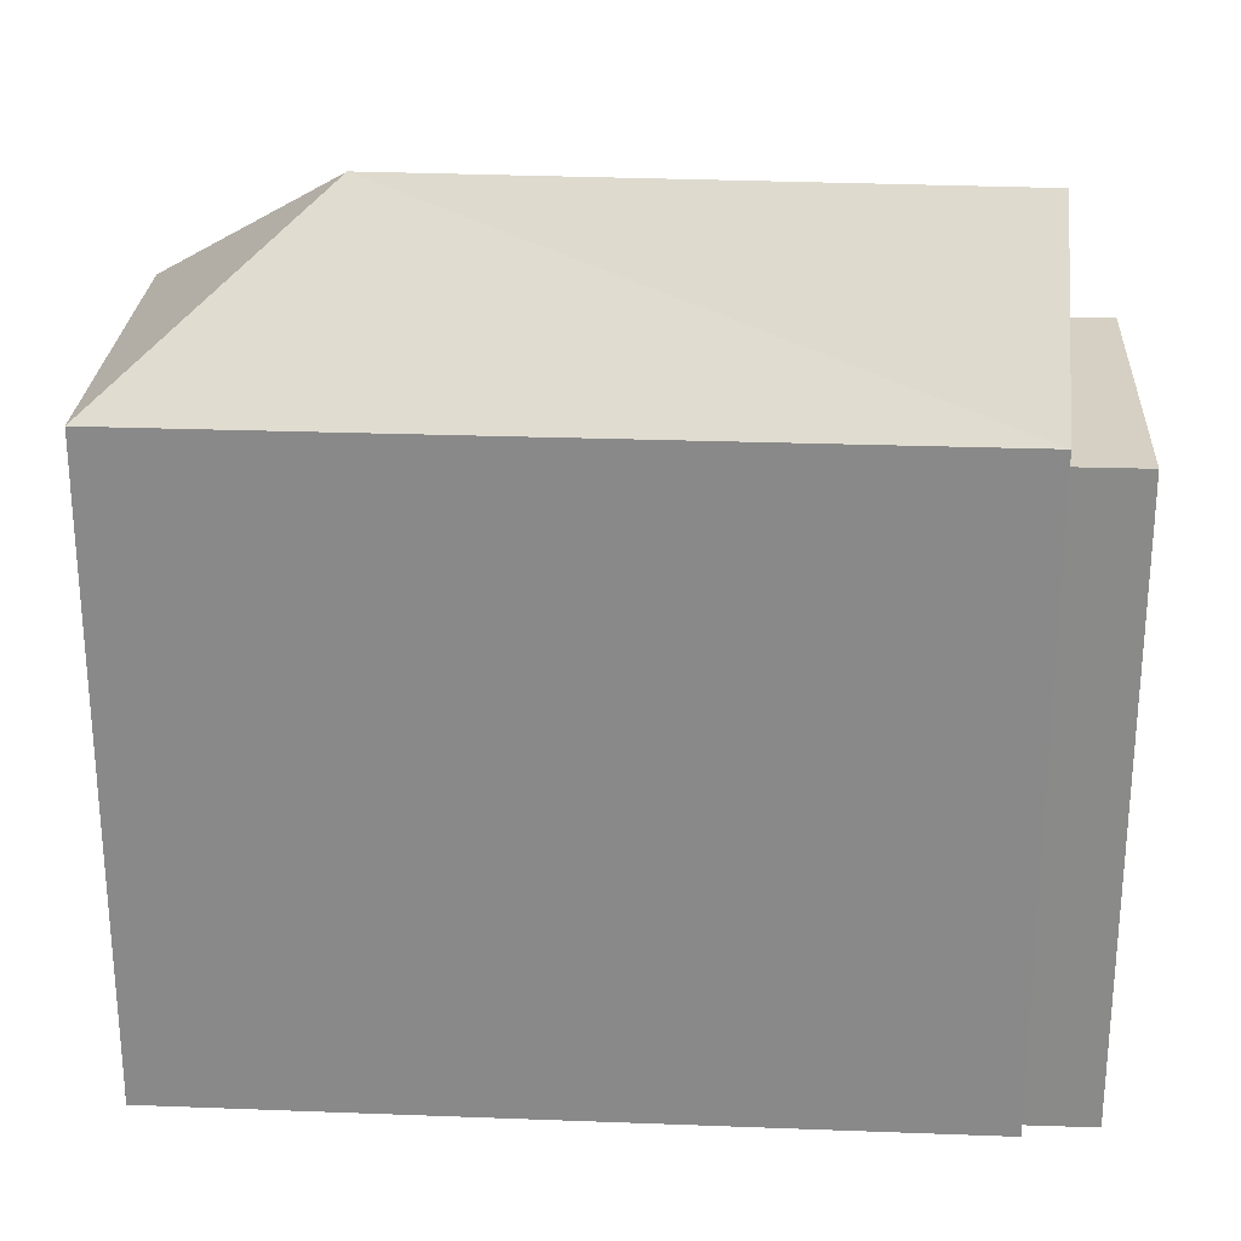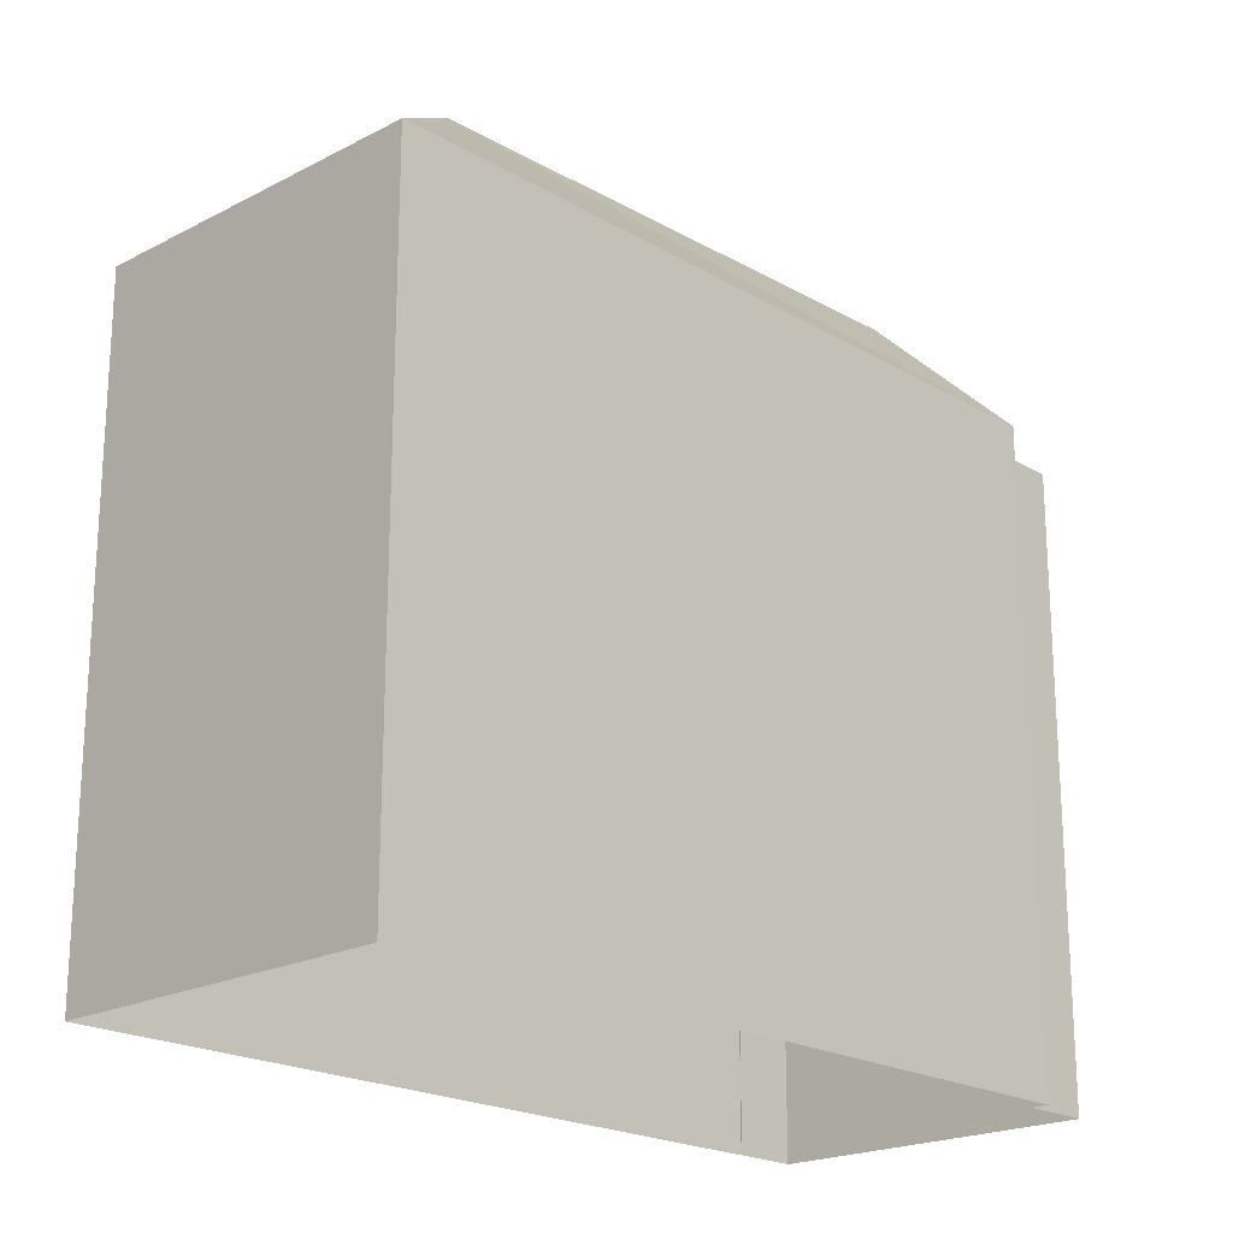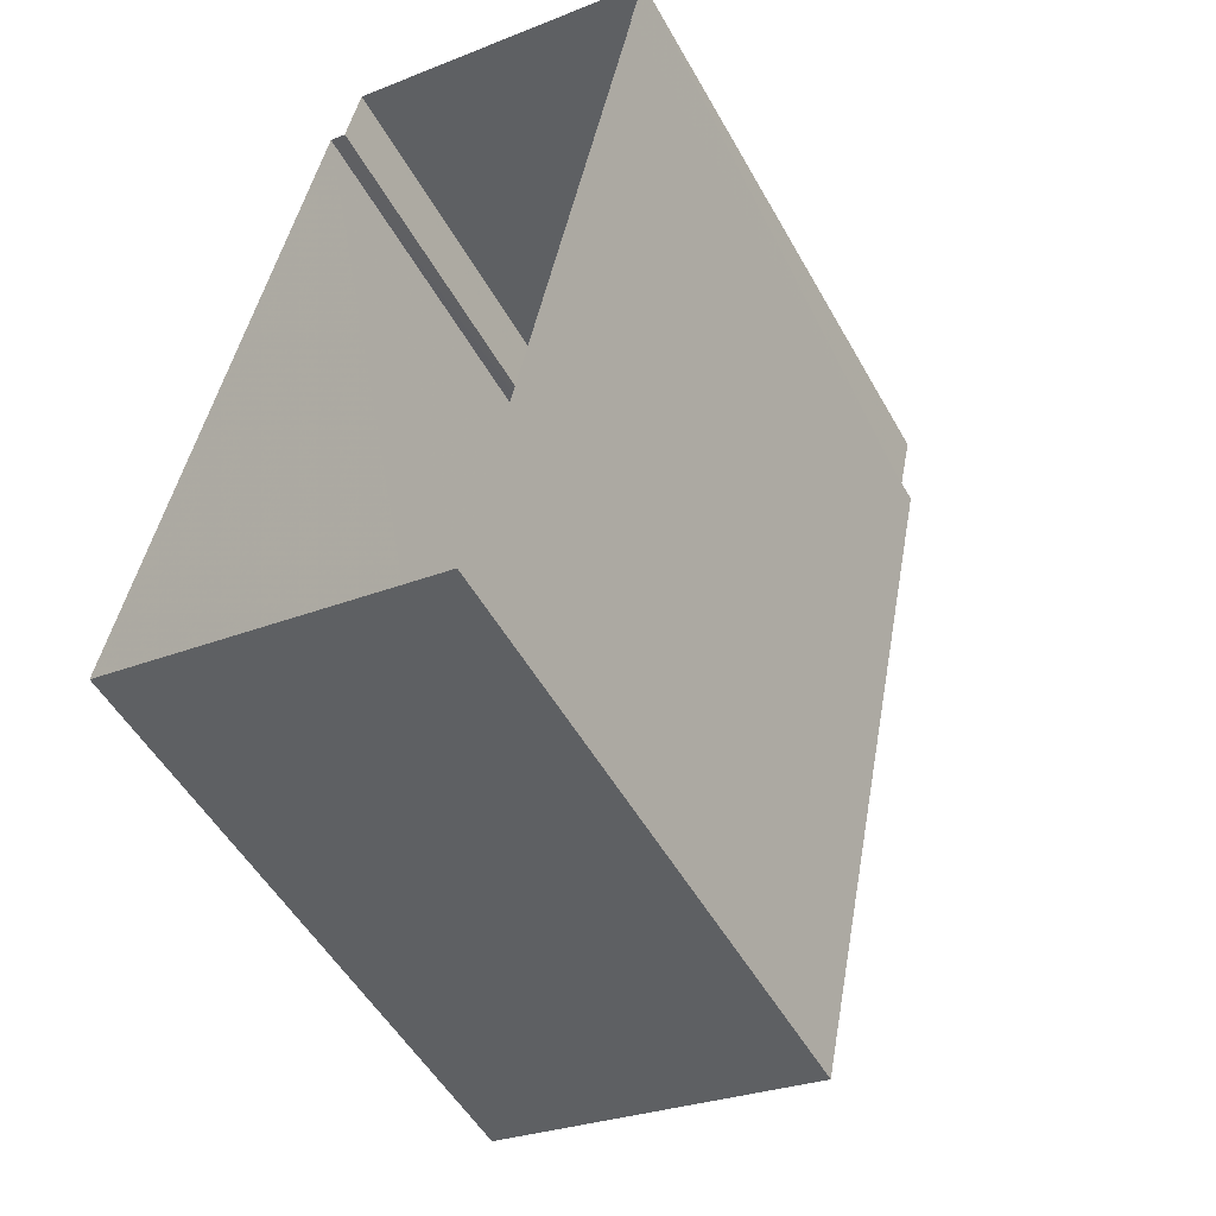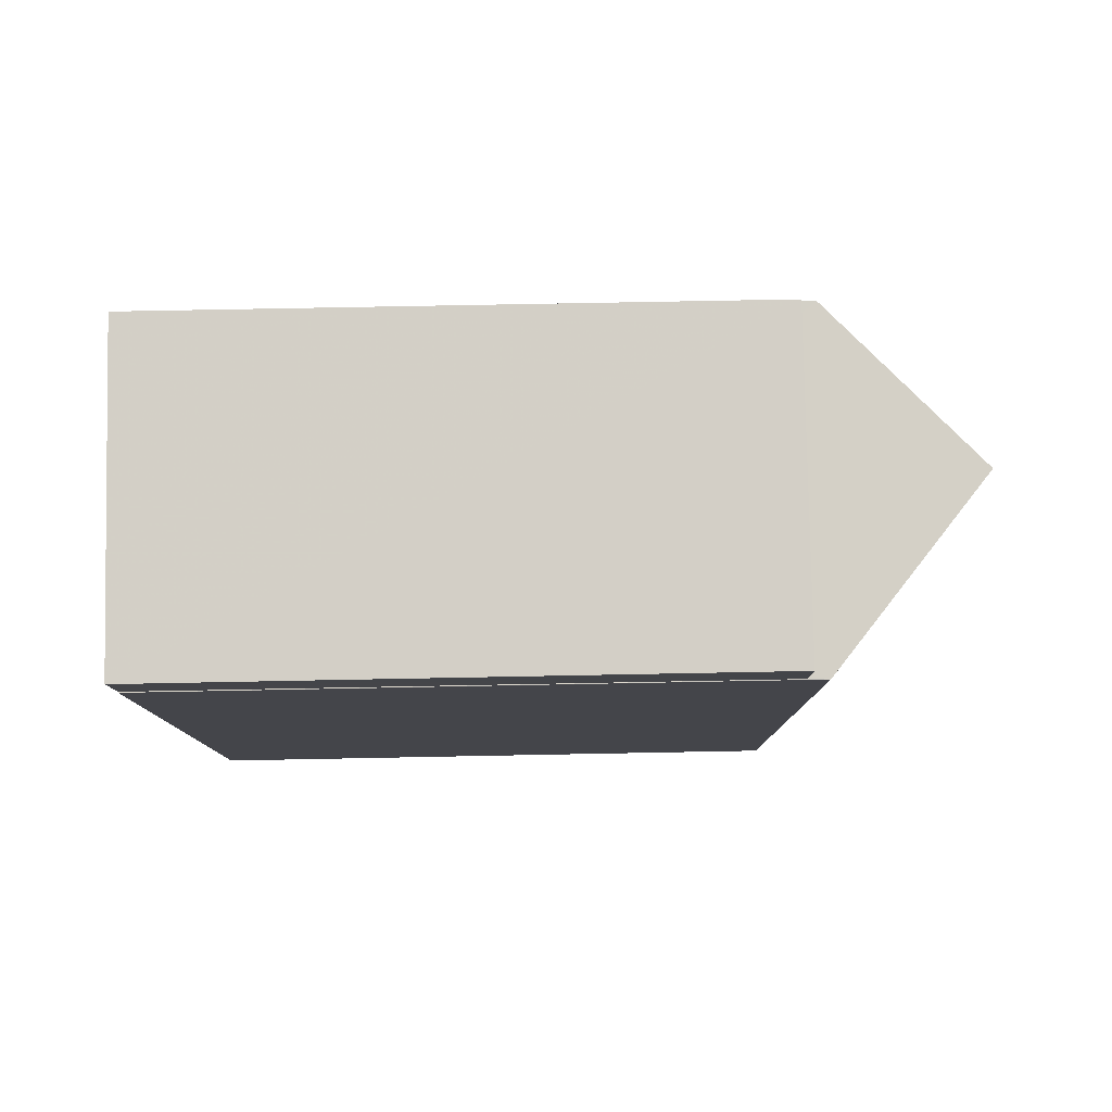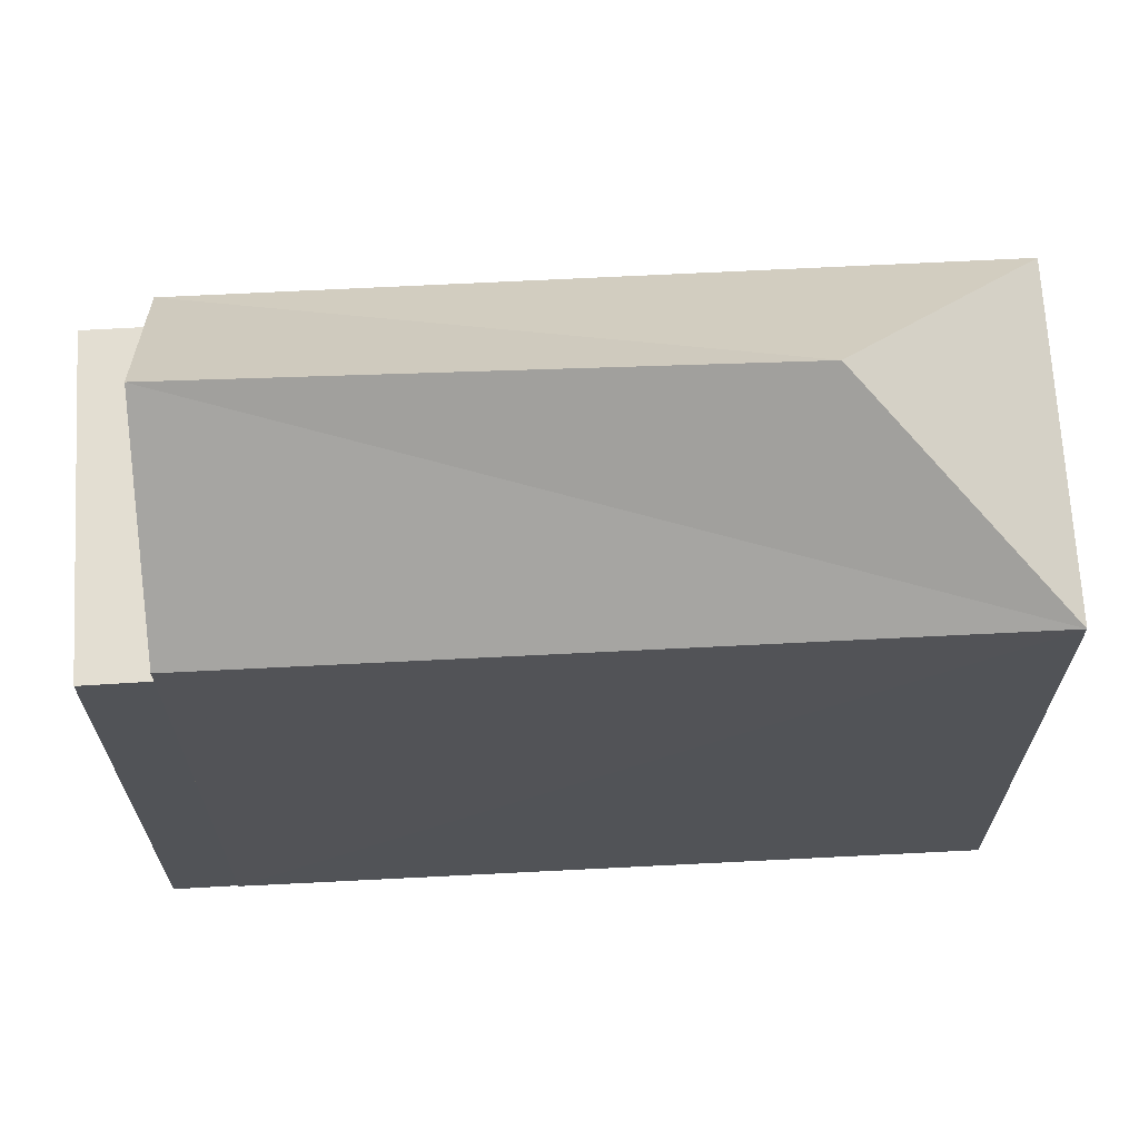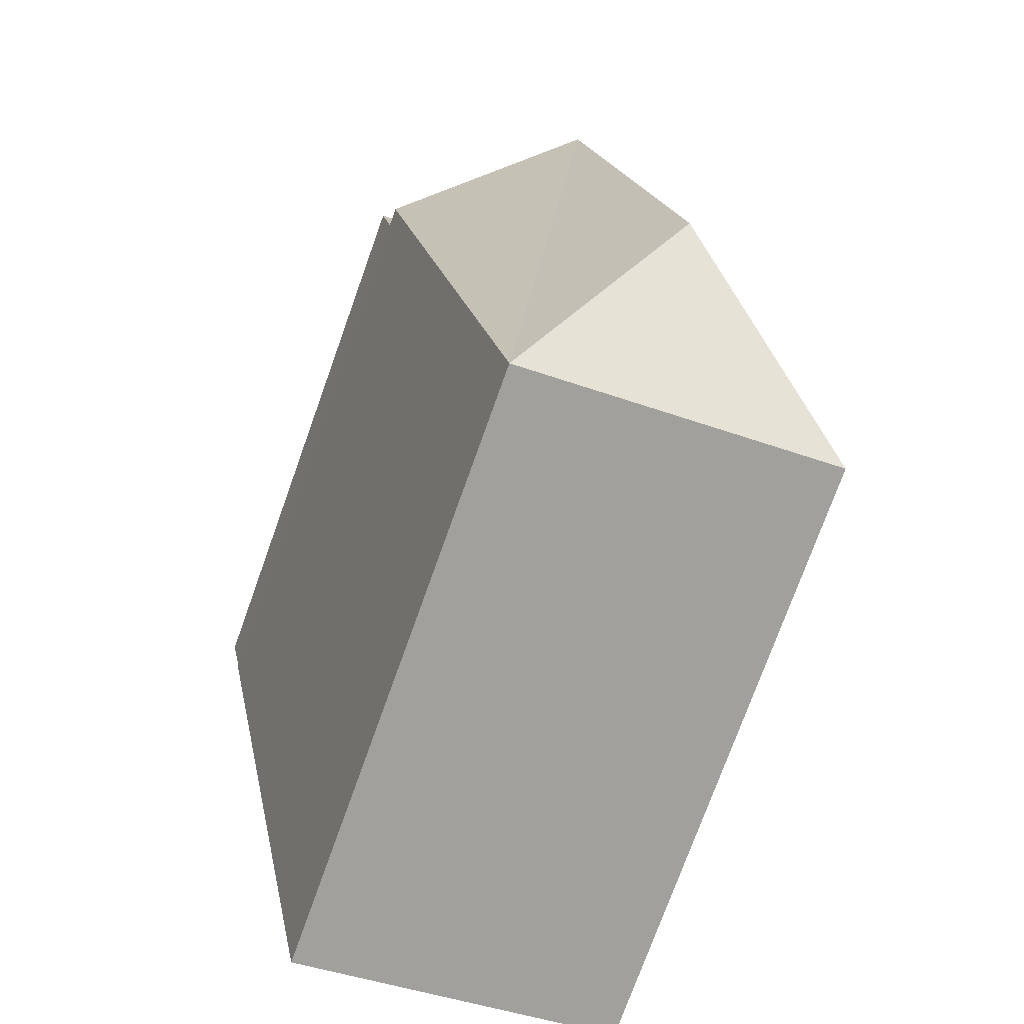
<metadata>
{"format":"obj","ext":"obj","renderer":"f3d","projection":"perspective","resolution":1024,"background":"white","views":[{"elev":26.2,"azim":104.8,"up":"+Z"},{"elev":-20.7,"azim":54.8,"up":"+Z"},{"elev":-51.6,"azim":-151.4,"up":"+Y"},{"elev":69.3,"azim":-91.1,"up":"+Y"},{"elev":67.5,"azim":-81.6,"up":"+Z"},{"elev":-75.4,"azim":-19.7,"up":"+Y"}]}
</metadata>
<code>
v -9744 -3.657e+04 30.07
v -9740 -3.657e+04 30.07
v -9744 -3.657e+04 30.07
v -9744 -3.657e+04 30.07
v -9742 -3.658e+04 30.07
v -9740 -3.657e+04 30.07
v -9740 -3.657e+04 30.07
v -9738 -3.658e+04 30.06
v -9744 -3.657e+04 37.55
v -9740 -3.657e+04 37.54
v -9744 -3.657e+04 37.55
v -9740 -3.657e+04 37.54
v -9742 -3.658e+04 37.81
v -9742 -3.657e+04 39.69
v -9744 -3.657e+04 37.81
v -9740 -3.658e+04 39.69
v -9740 -3.657e+04 37.81
v -9738 -3.658e+04 37.8
f 1 2 3
f 4 3 5
f 6 7 8
f 2 6 3
f 5 6 8
f 3 6 5
f 9 10 11
f 9 12 10
f 13 14 15
f 16 14 13
f 14 16 17
f 17 16 18
f 16 13 18
f 9 11 1
f 3 9 1
f 10 2 1
f 11 10 1
f 12 2 10
f 12 6 2
f 3 4 9
f 6 12 7
f 4 15 9
f 7 12 17
f 12 15 17
f 9 15 12
f 14 17 15
f 18 5 8
f 18 13 5
f 13 15 4
f 5 13 4
f 18 8 7
f 17 18 7

</code>
